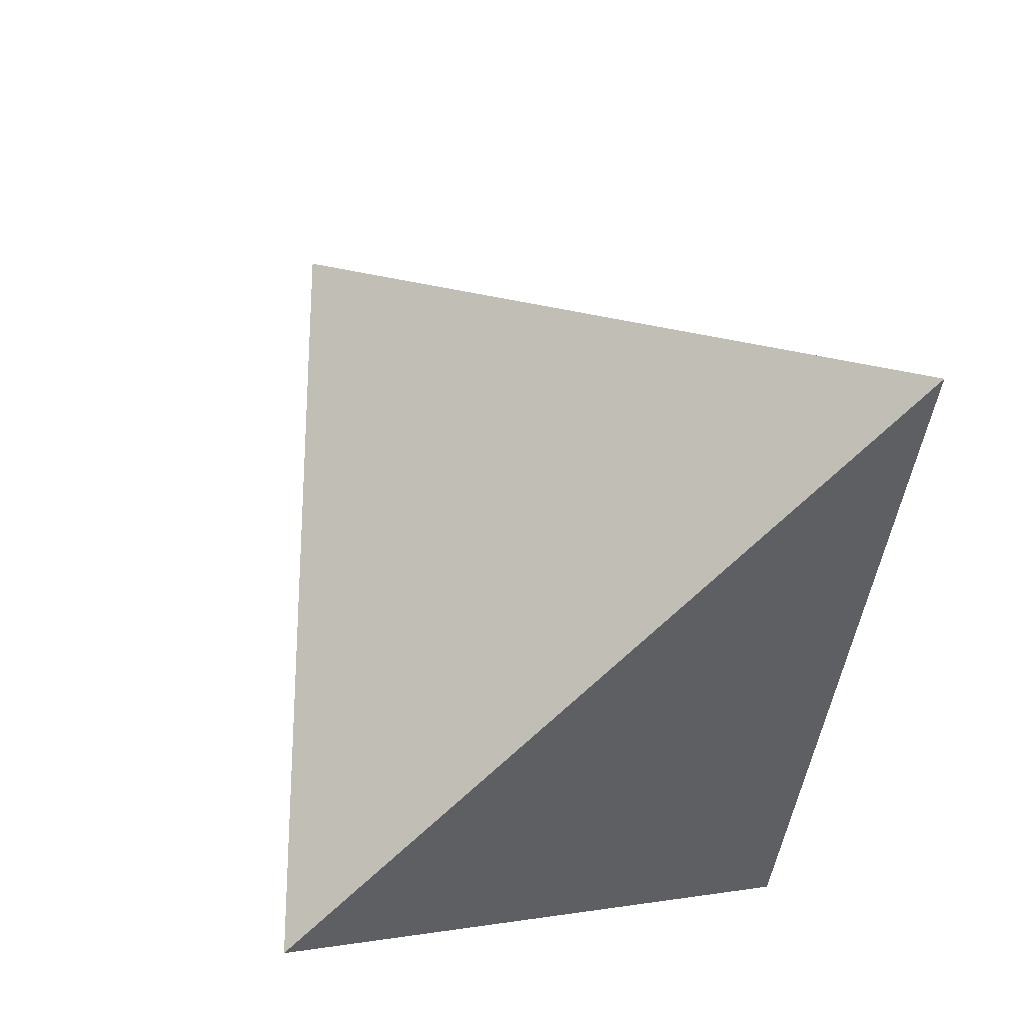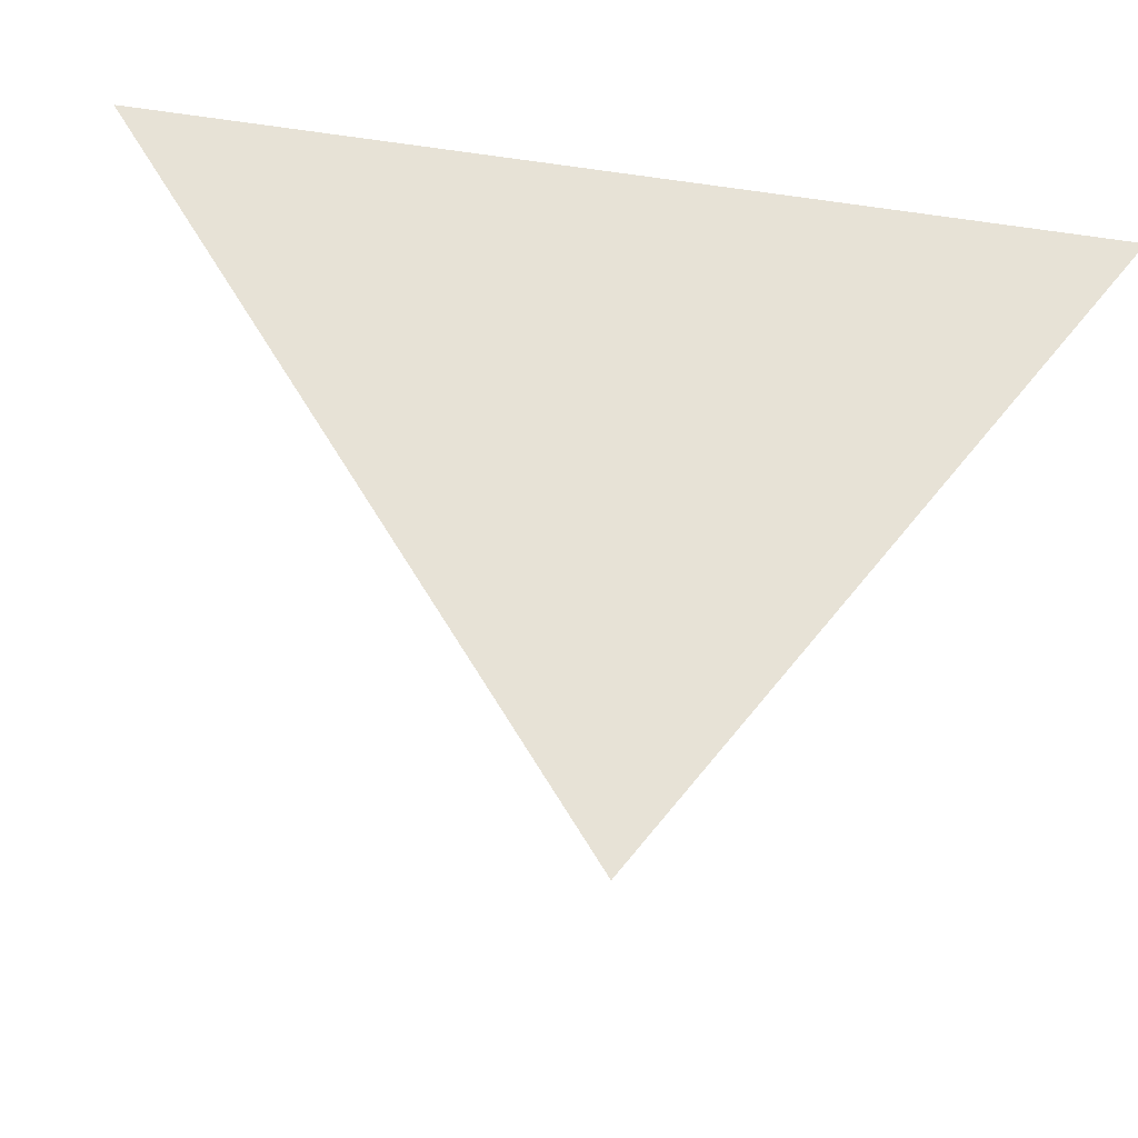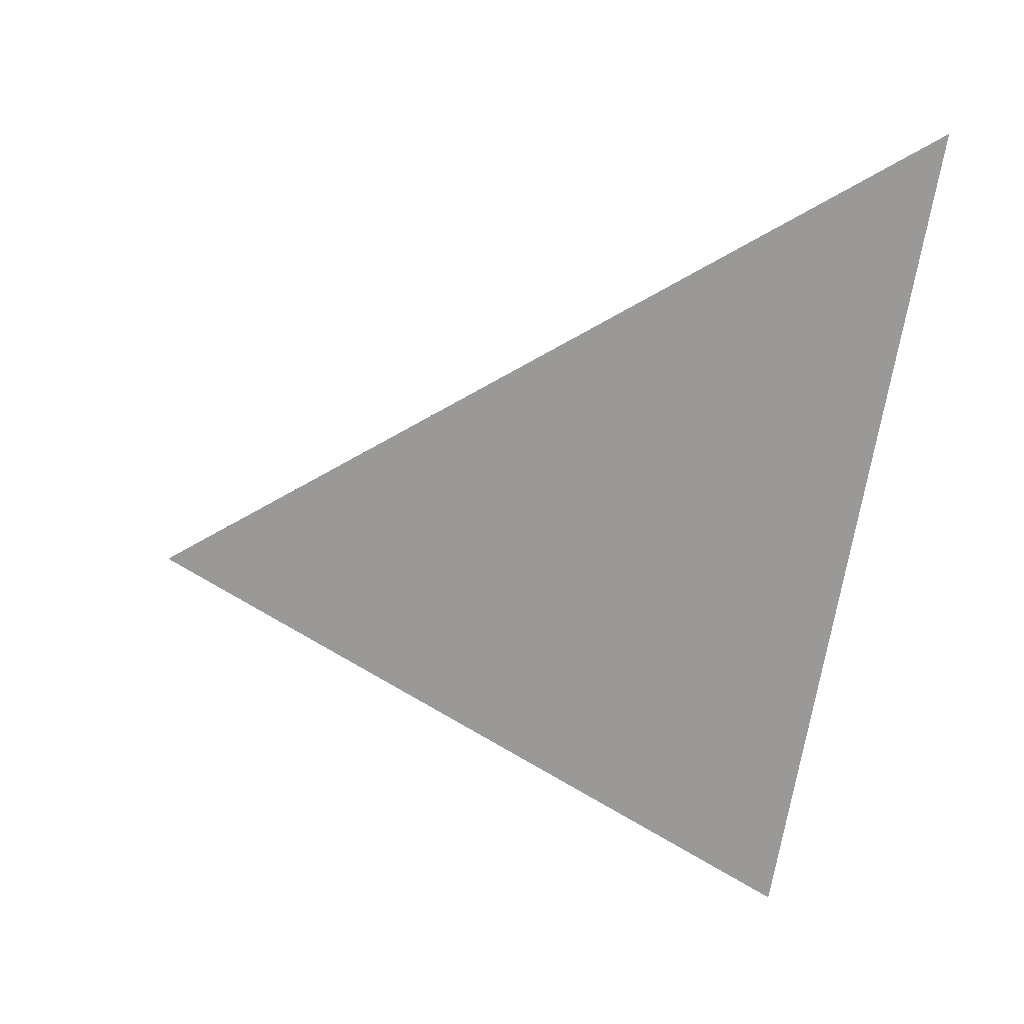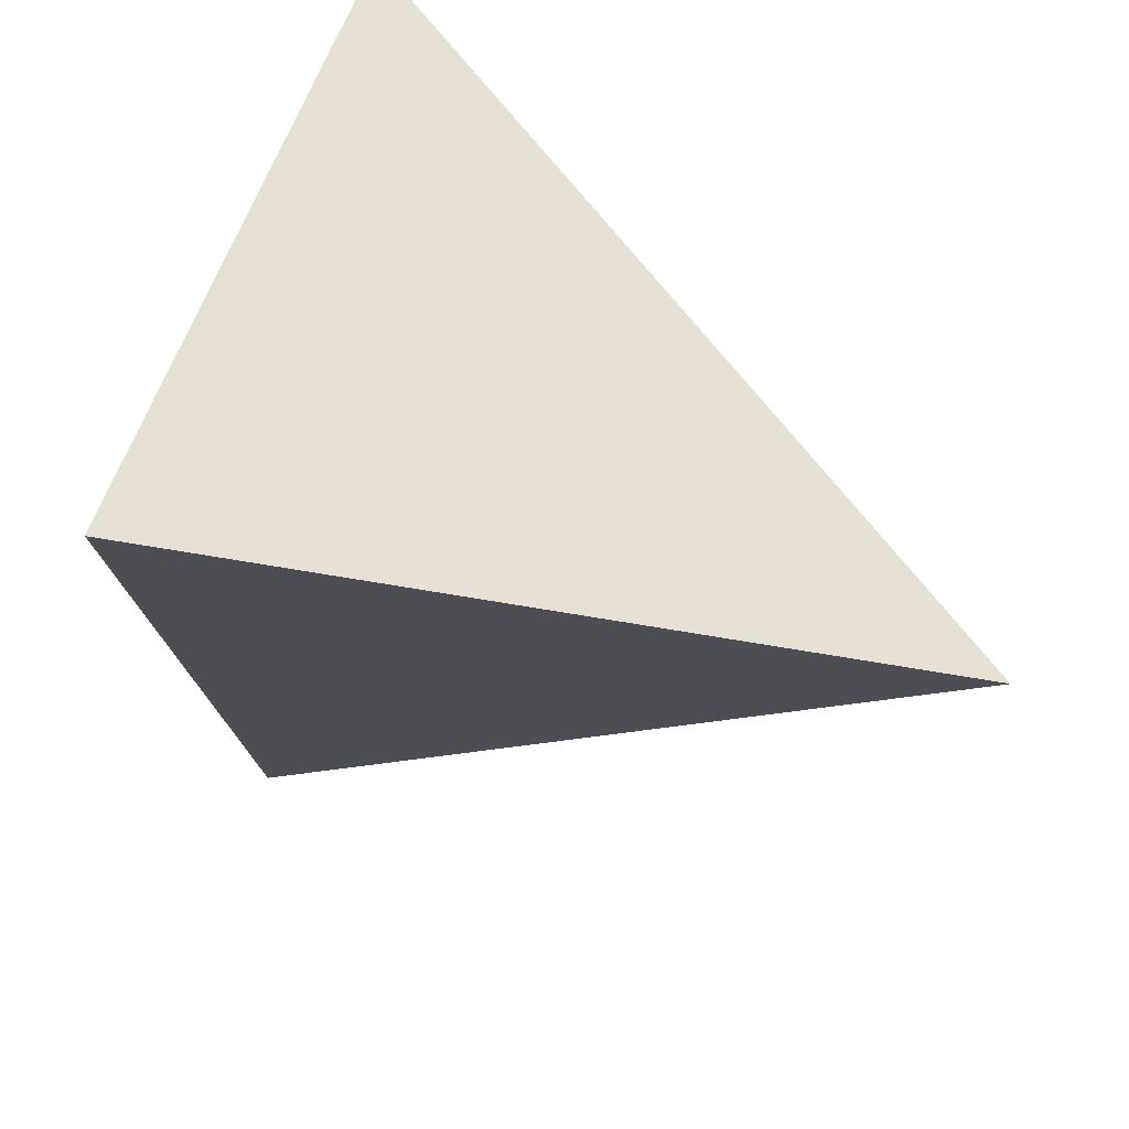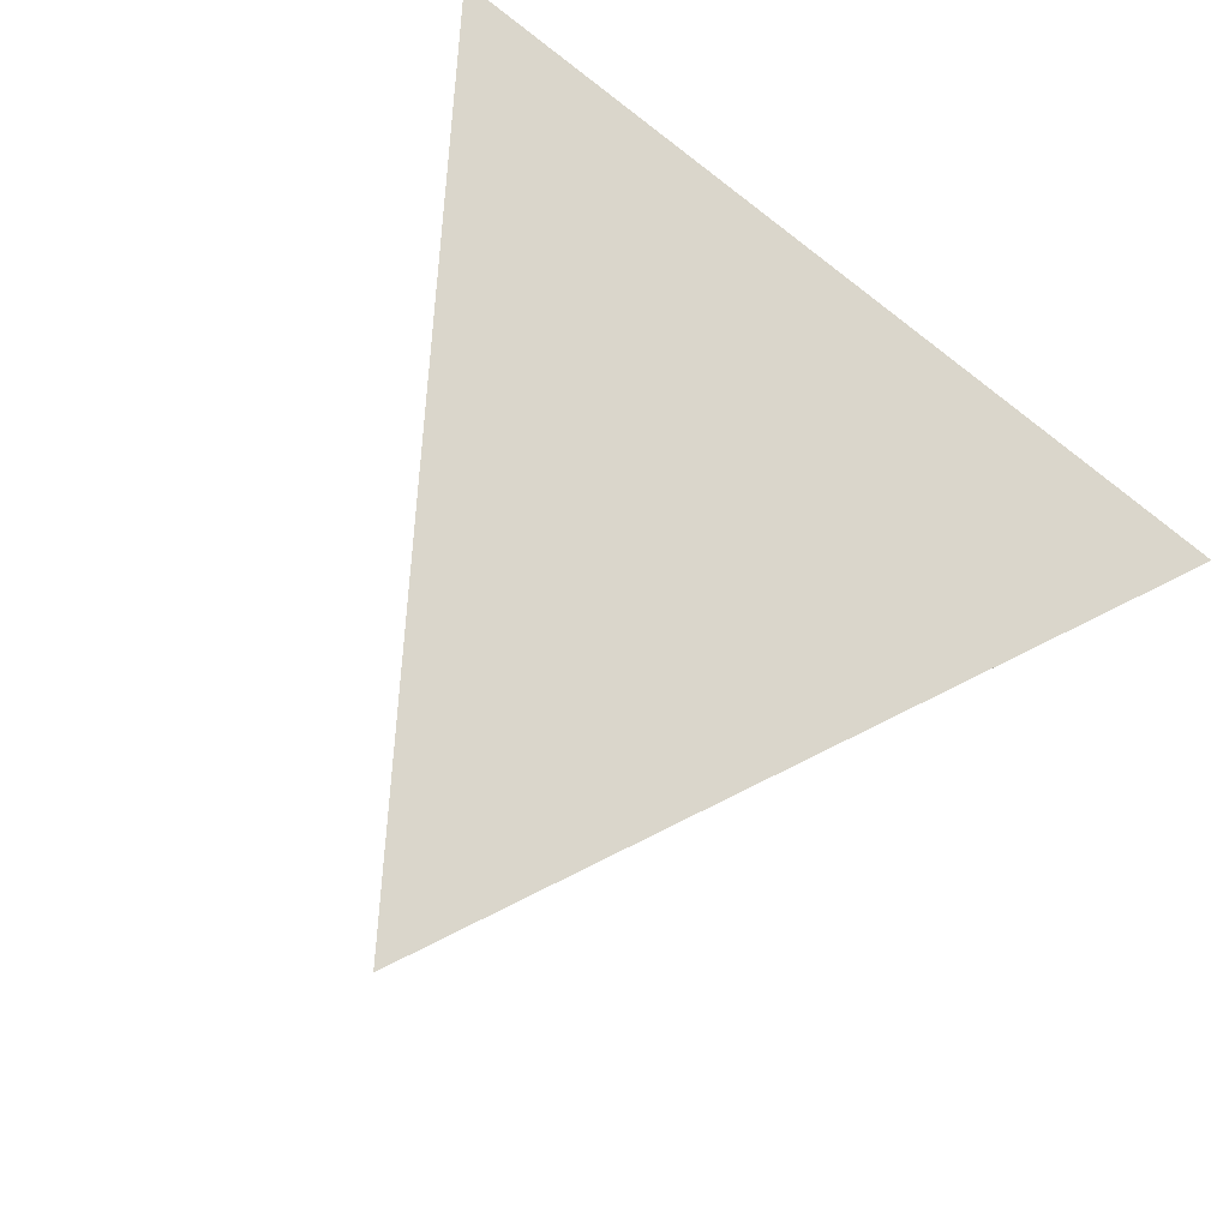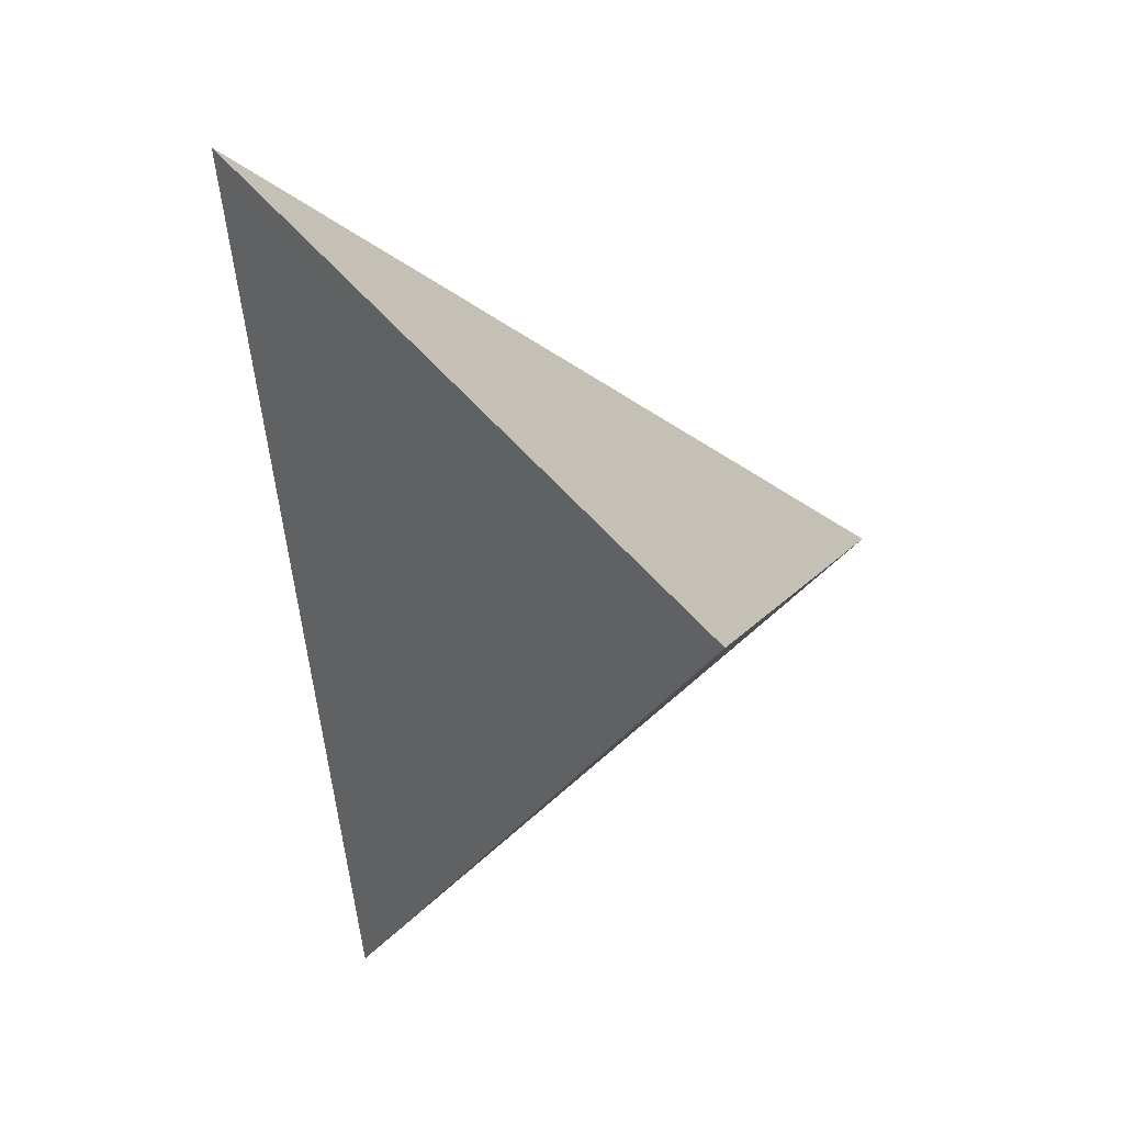
<metadata>
{"format":"obj","ext":"obj","renderer":"f3d","projection":"perspective","resolution":1024,"background":"white","views":[{"elev":66.3,"azim":73.0,"up":"+Z"},{"elev":-15.6,"azim":80.7,"up":"+Y"},{"elev":-16.0,"azim":-50.5,"up":"+Y"},{"elev":-74.8,"azim":157.8,"up":"+Y"},{"elev":38.5,"azim":-45.5,"up":"+Z"},{"elev":-1.0,"azim":-92.4,"up":"+Z"}]}
</metadata>
<code>
v 0.5898 -0.8044 0.07155
v 0.5318 0.2517 -0.8086
v 0.1543 0.5425 0.8257
v -0.9241 -0.3557 -0.1396
f 1 2 3
f 4 2 1
f 3 4 1
f 4 3 2

</code>
